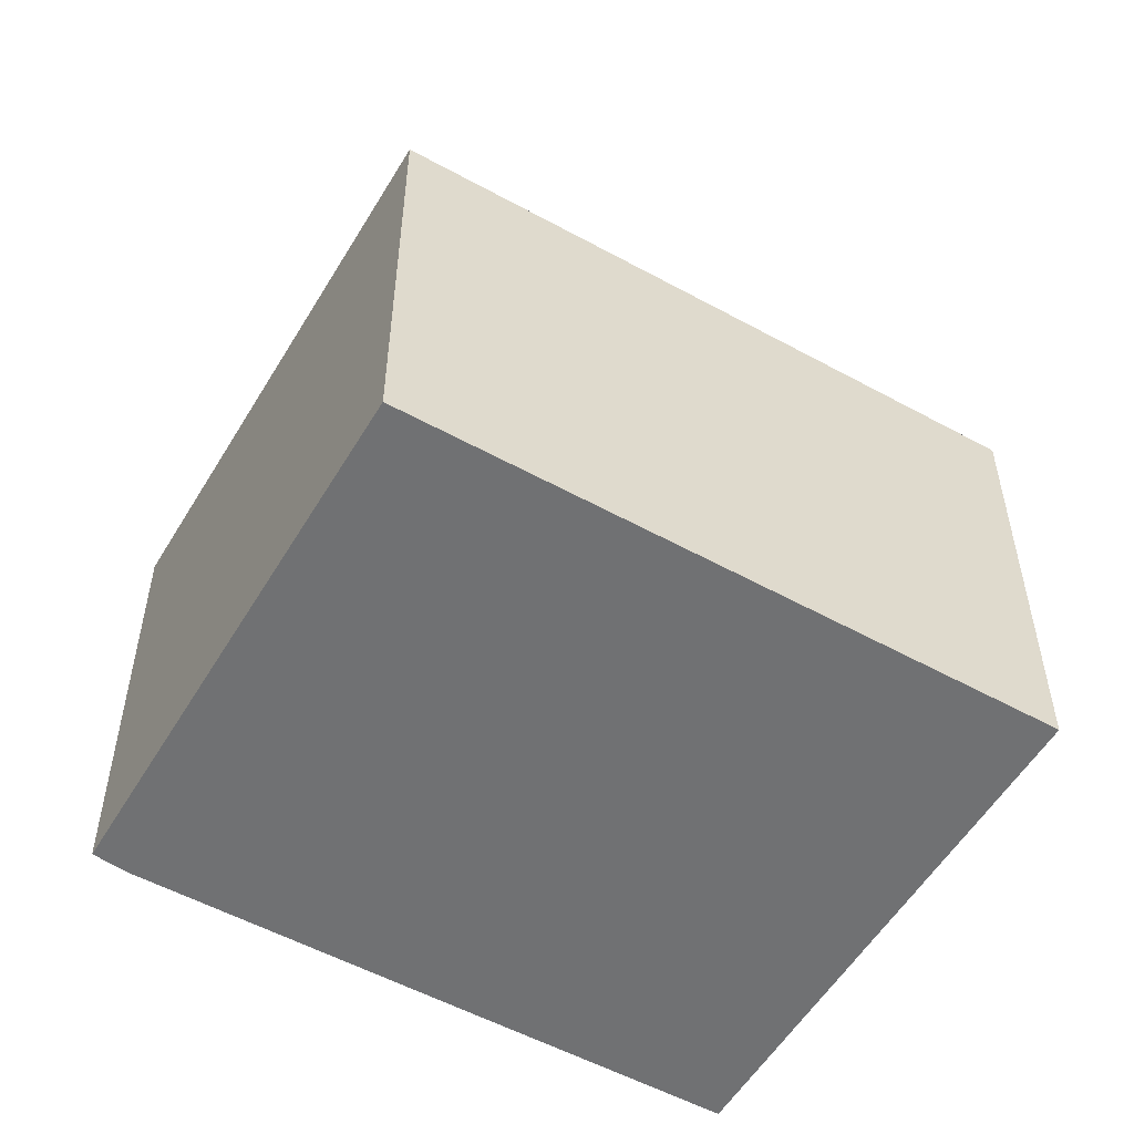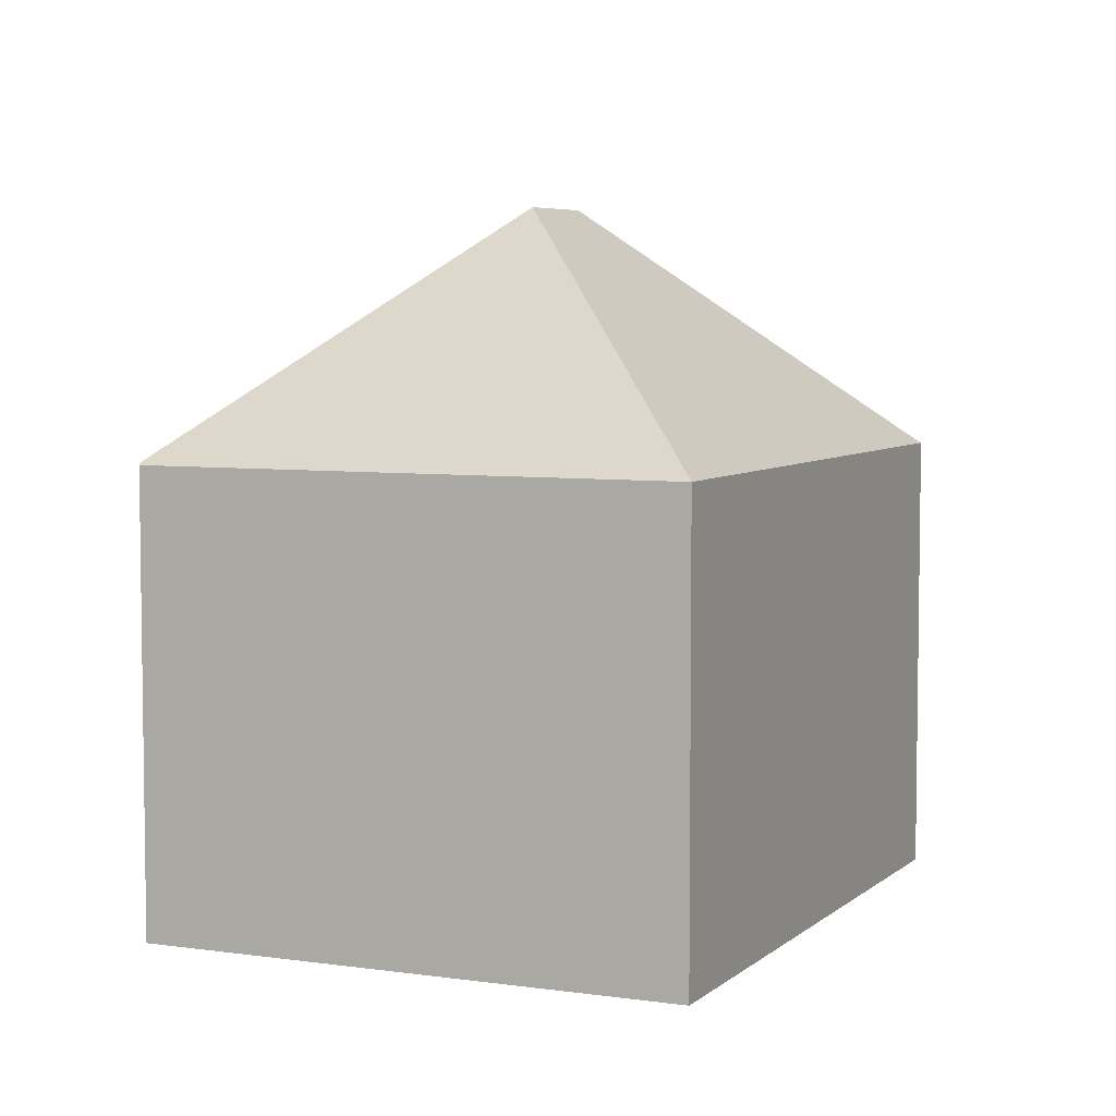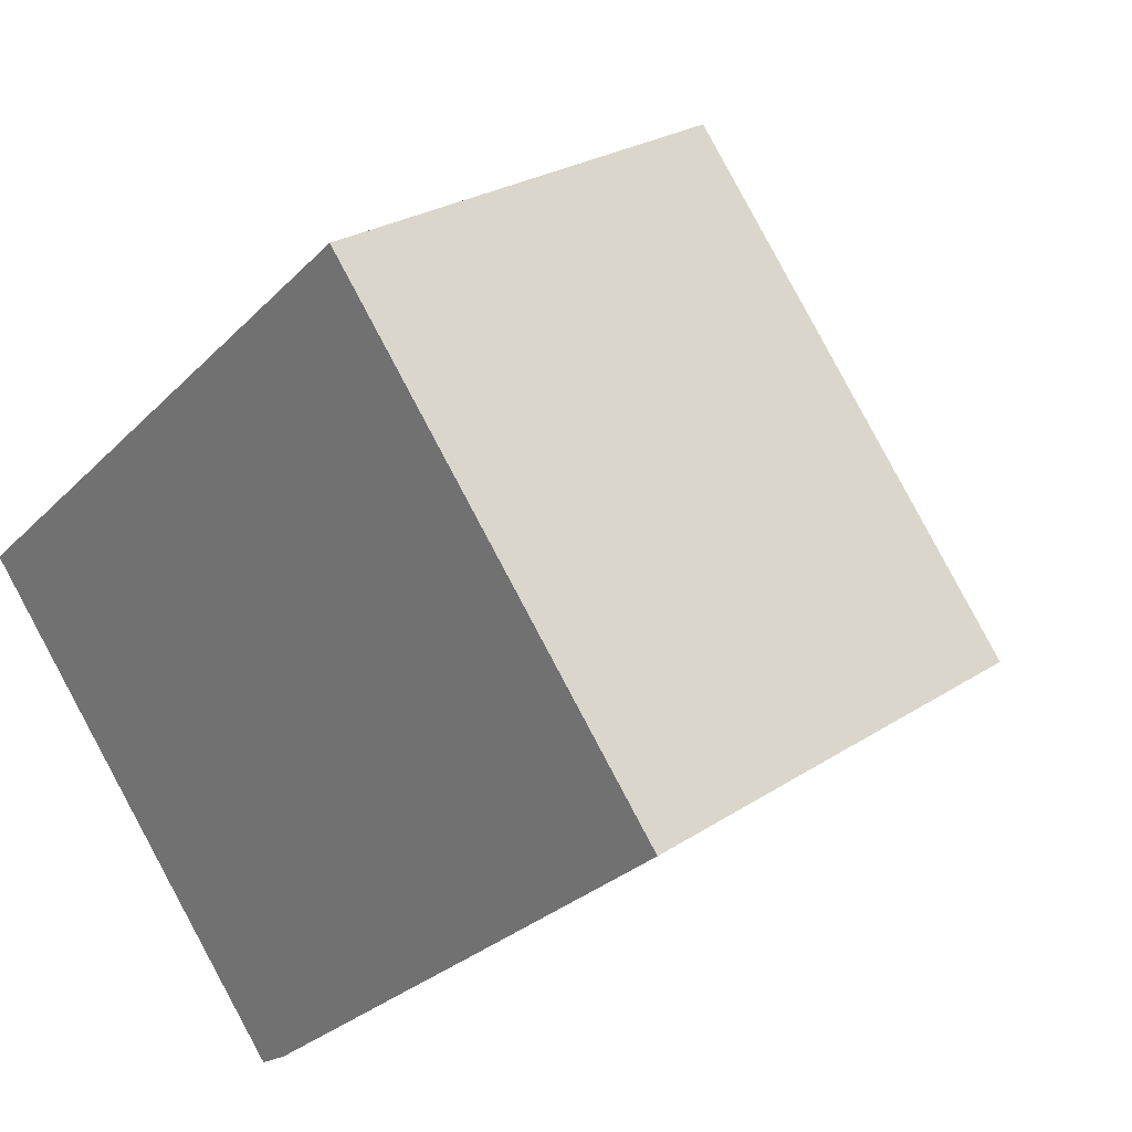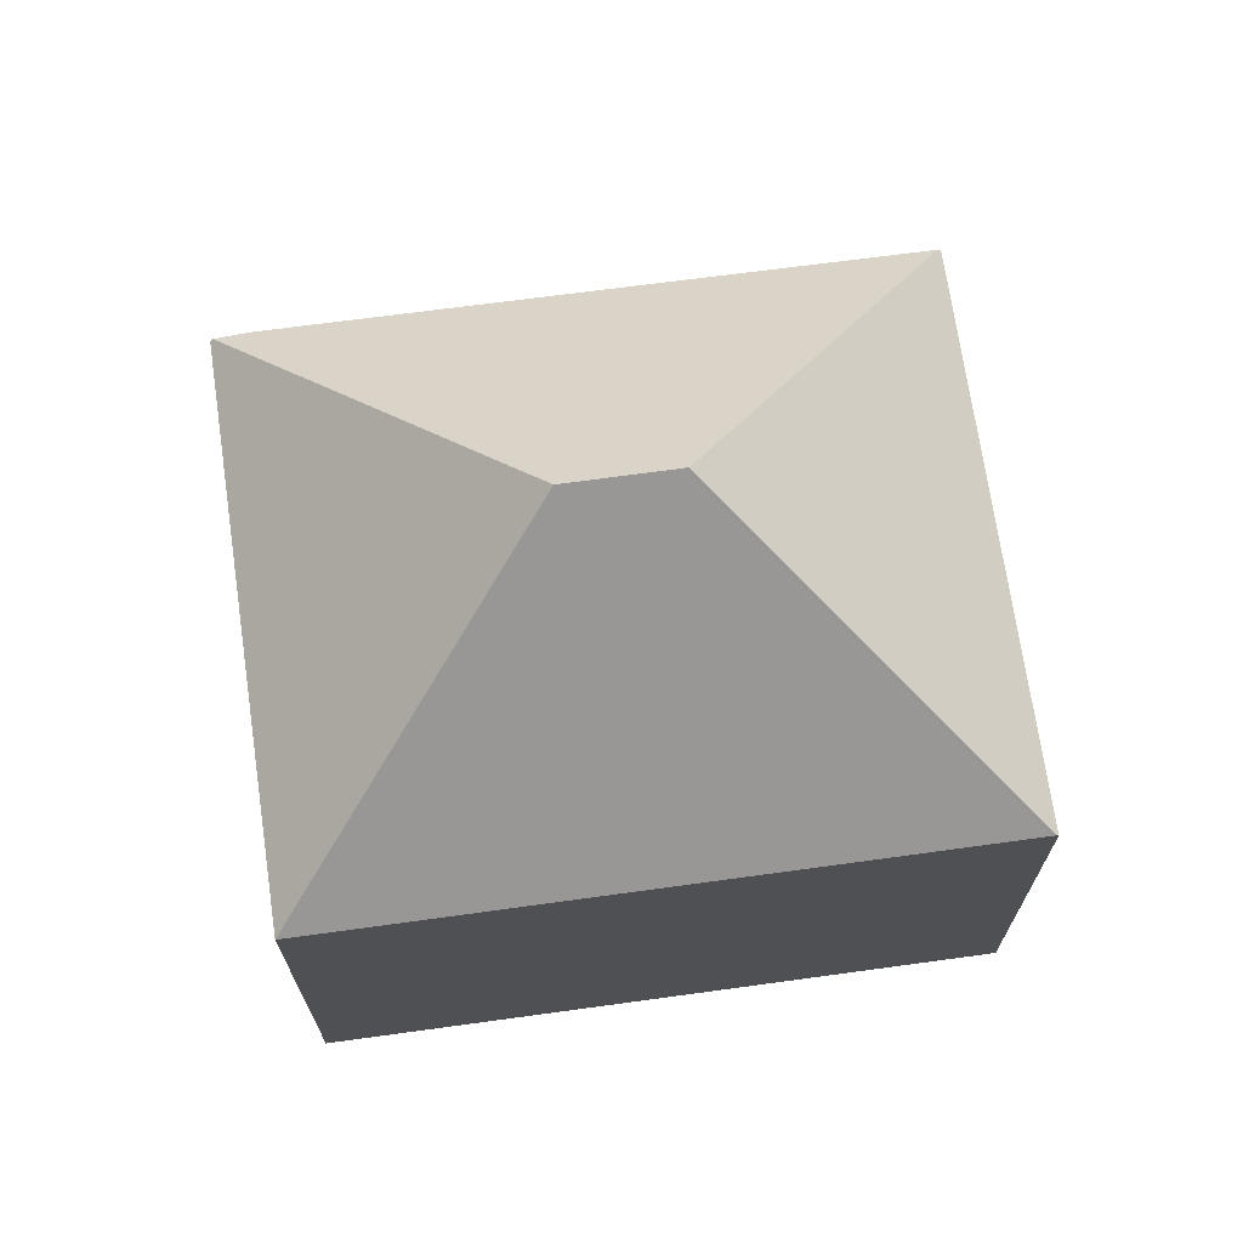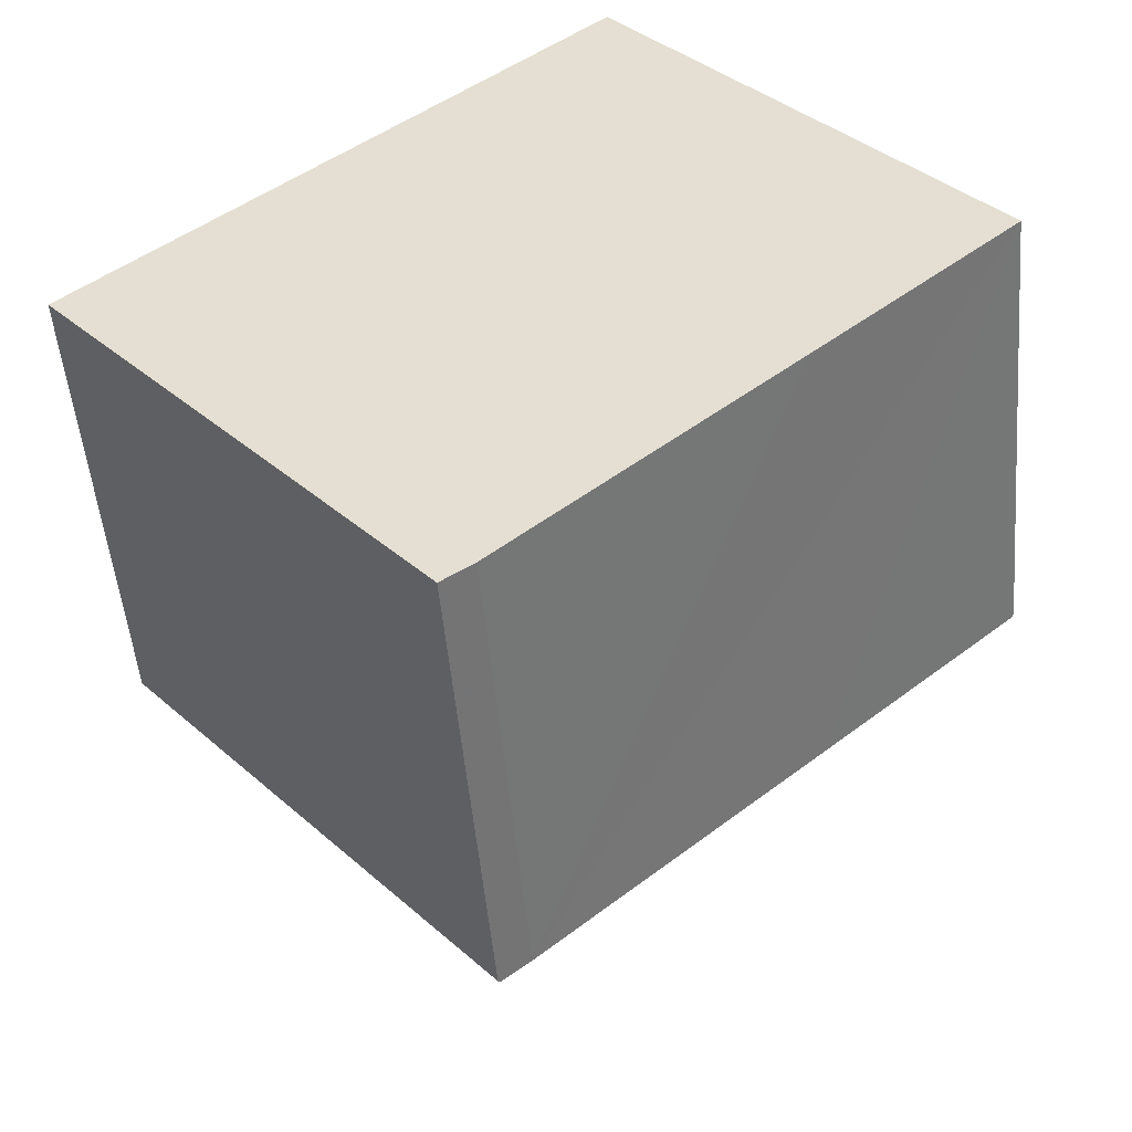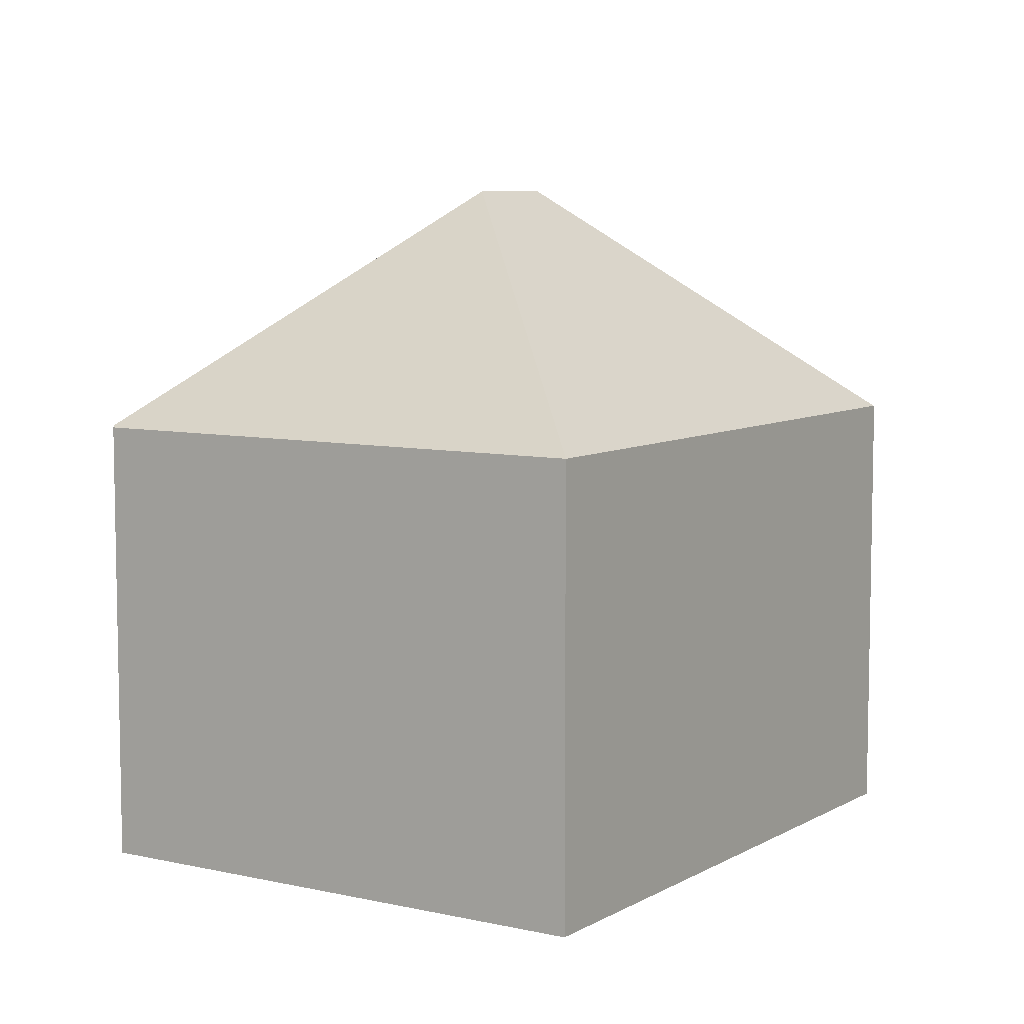
<metadata>
{"format":"obj","ext":"obj","renderer":"f3d","projection":"perspective","resolution":1024,"background":"white","views":[{"elev":-55.2,"azim":-71.3,"up":"+Y"},{"elev":5.6,"azim":-106.7,"up":"+Y"},{"elev":25.4,"azim":43.5,"up":"+Z"},{"elev":71.1,"azim":-49.0,"up":"+Y"},{"elev":-50.1,"azim":5.0,"up":"+Z"},{"elev":7.5,"azim":-98.0,"up":"+Y"}]}
</metadata>
<code>
v  14.94 7.994 0.308
v  8.738 7.899 7.651
v  14.98 7.942 0.347
v  8.239 12.16 0.775
v  8.717 7.923 7.633
v  6.812 12.16 -0.475
v  6.823 7.914 -6.919
v  6.339 7.967 -7.262
v  11.57 7.957 -2.699
v  6.298 7.923 -7.291
v  0 7.923 4.851e-16
v  6.298 4.464e-16 -7.291
v  0 0 0
v  8.717 -4.674e-16 7.633
v  8.738 -4.685e-16 7.651
v  14.98 -2.125e-17 0.347
v  6.339 4.447e-16 -7.262
v  6.823 4.237e-16 -6.919
v  11.57 1.653e-16 -2.699
v  14.94 -1.886e-17 0.308
g defaultobject
f 1 2 3
f 2 1 4
f 2 4 5
f 6 7 8
f 7 6 9
f 9 6 1
f 1 6 4
f 10 6 8
f 6 10 11
f 4 11 5
f 11 4 6
f 12 11 10
f 11 12 13
f 13 5 11
f 5 13 14
f 5 14 2
f 2 14 15
f 2 16 3
f 16 2 15
f 7 10 8
f 10 7 12
f 12 7 17
f 17 7 18
f 3 9 1
f 9 3 16
f 9 16 7
f 7 16 19
f 7 19 18
f 19 16 20
f 14 16 15
f 16 14 13
f 16 13 20
f 20 13 19
f 19 13 12
f 19 12 18

</code>
